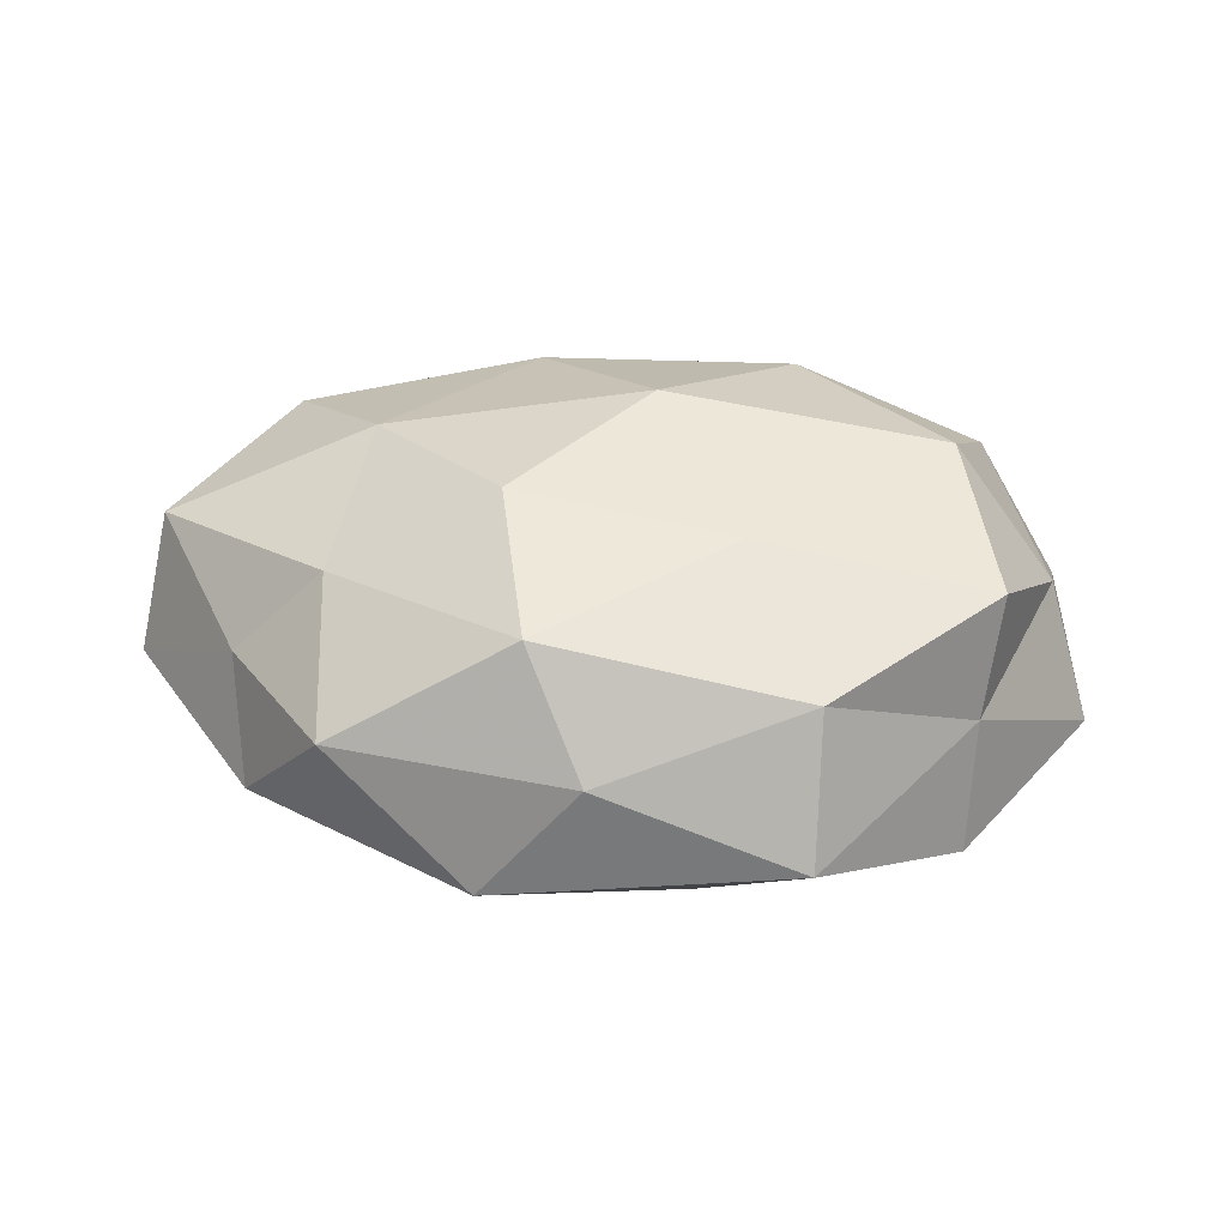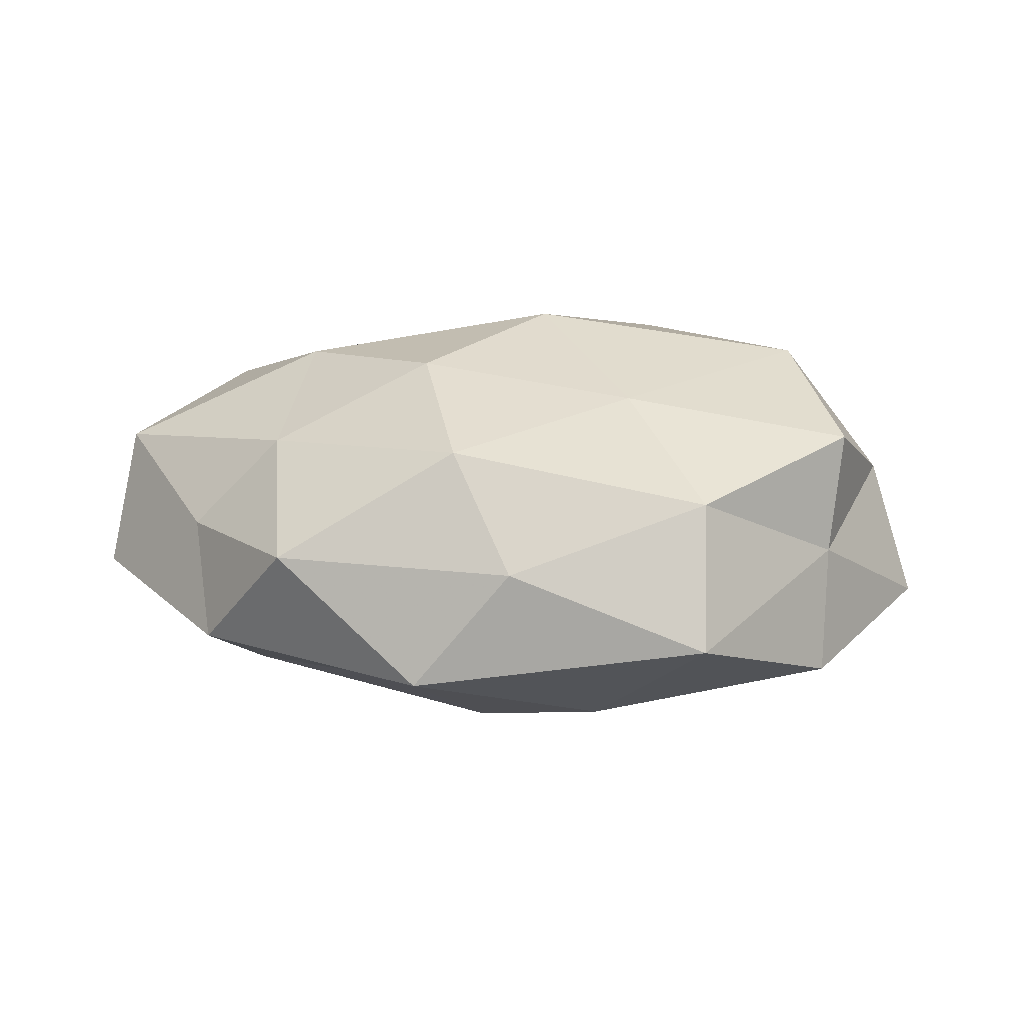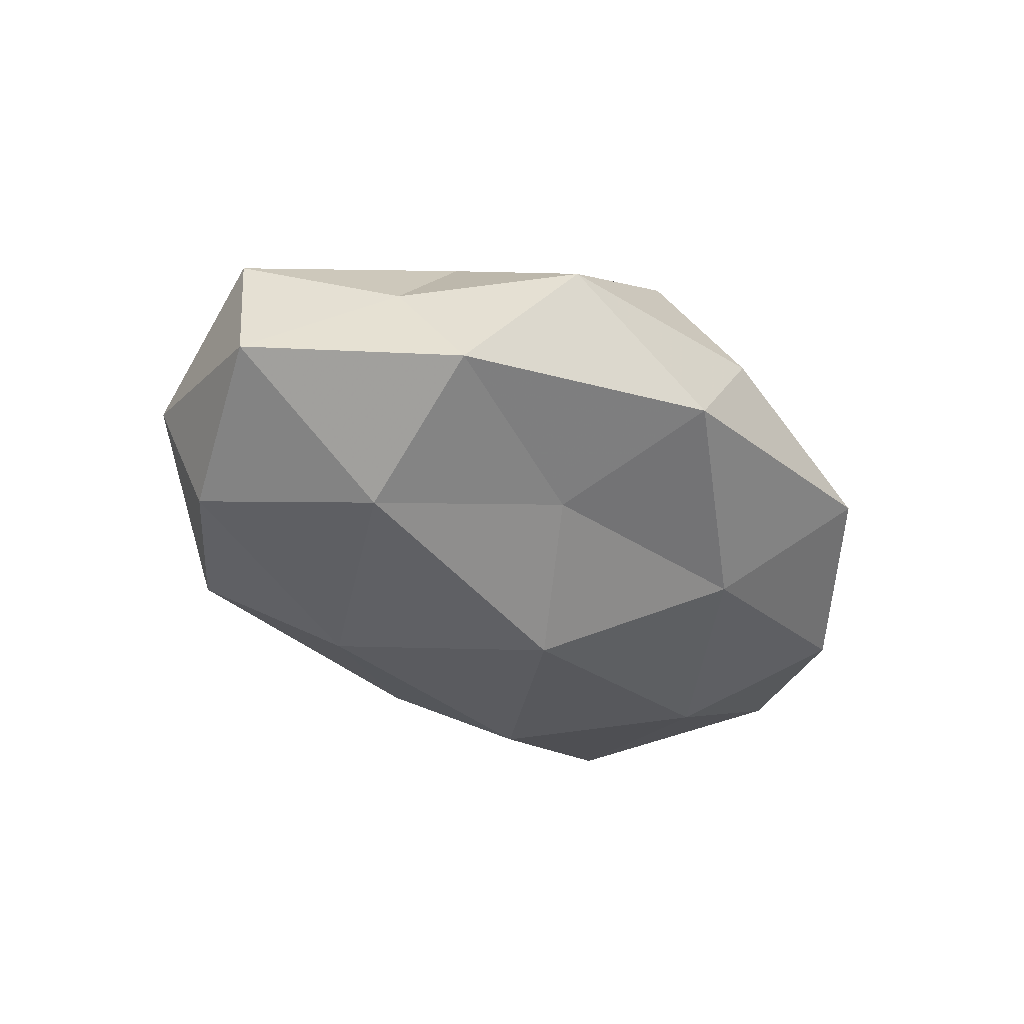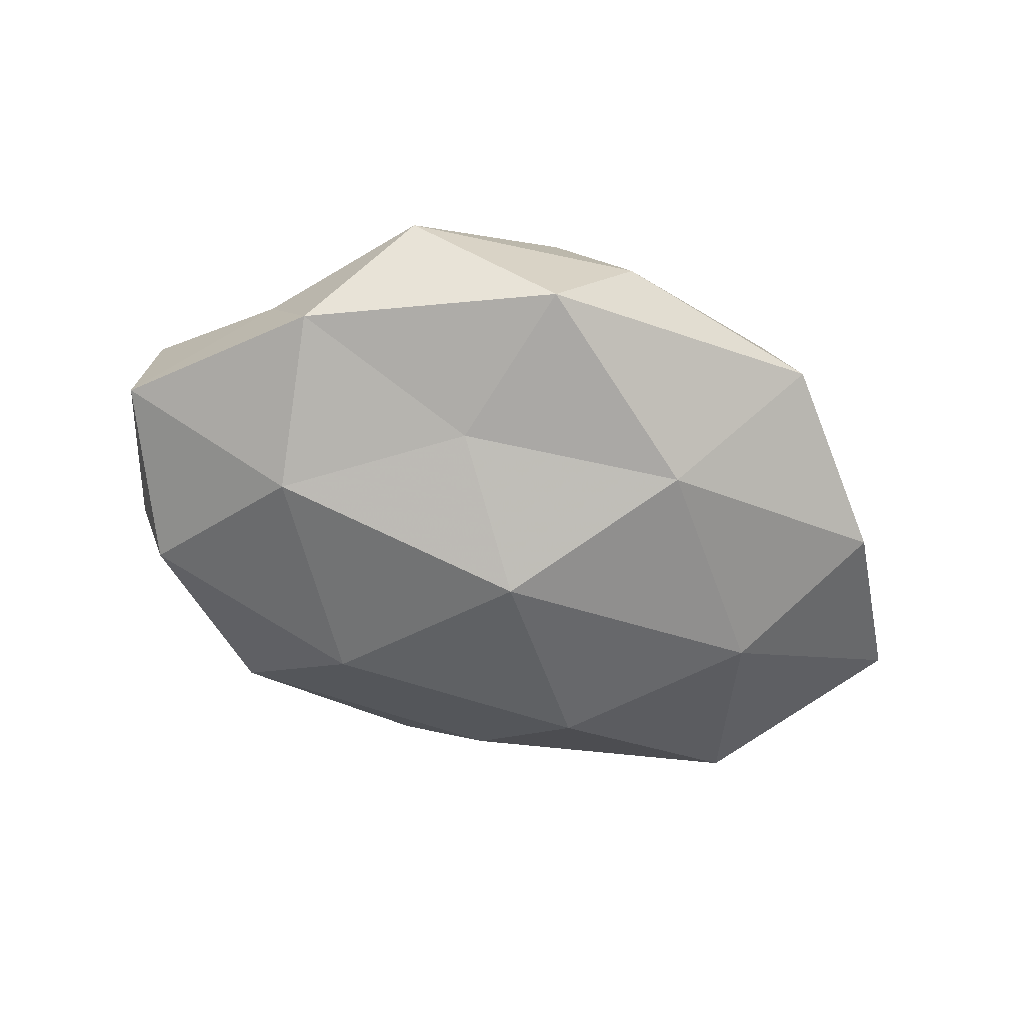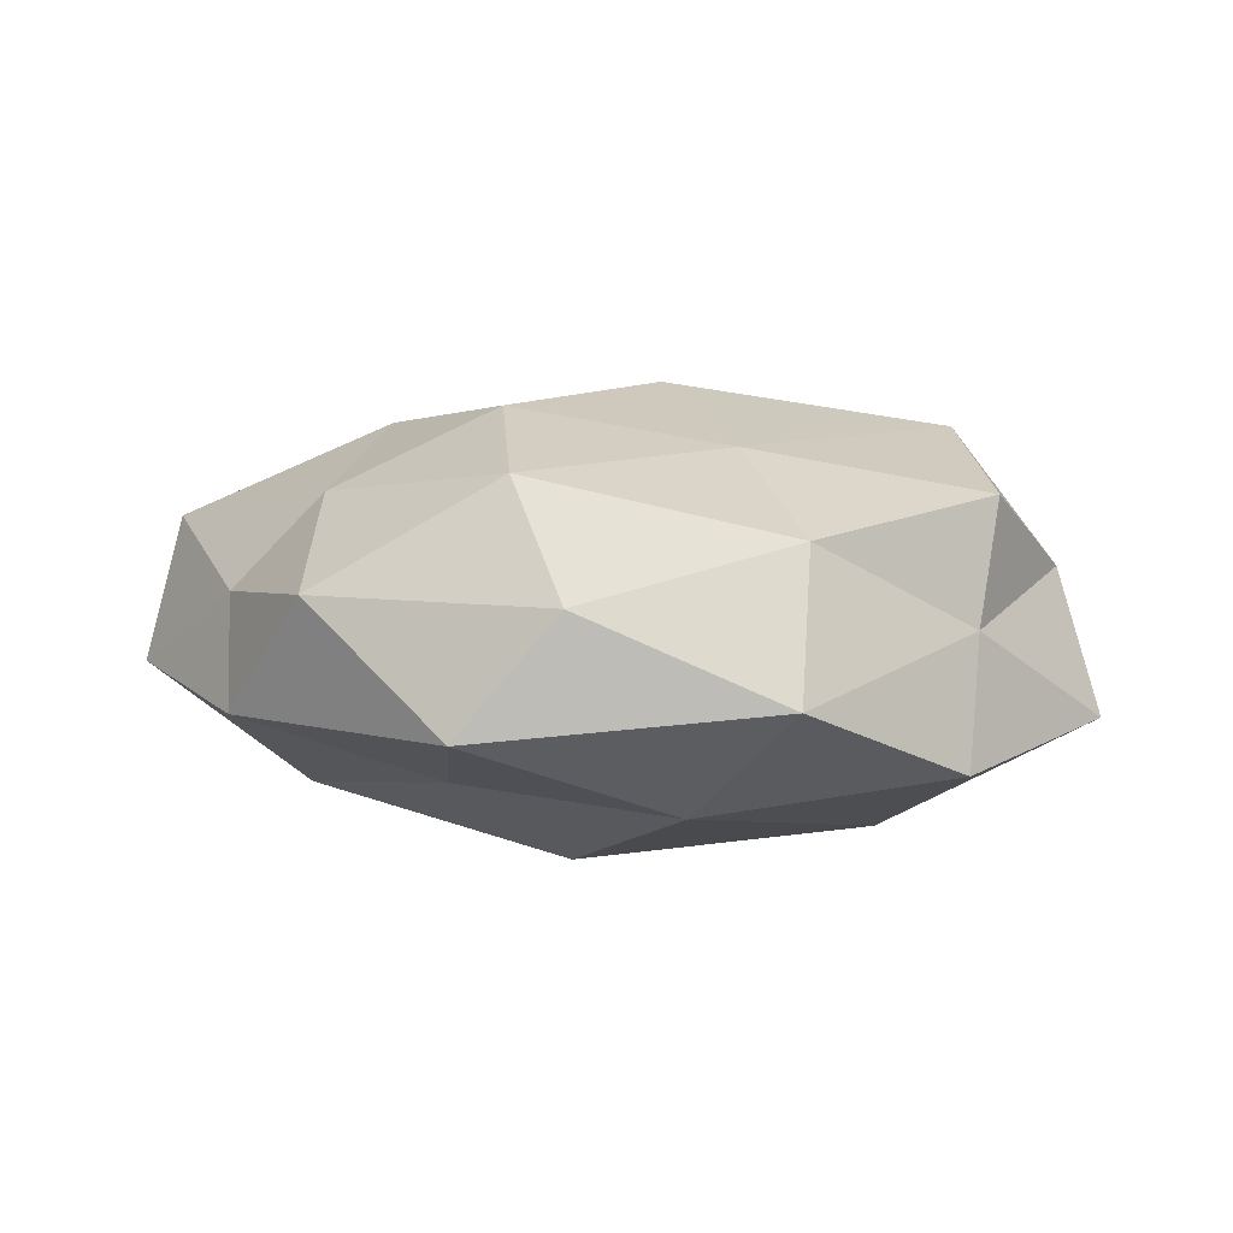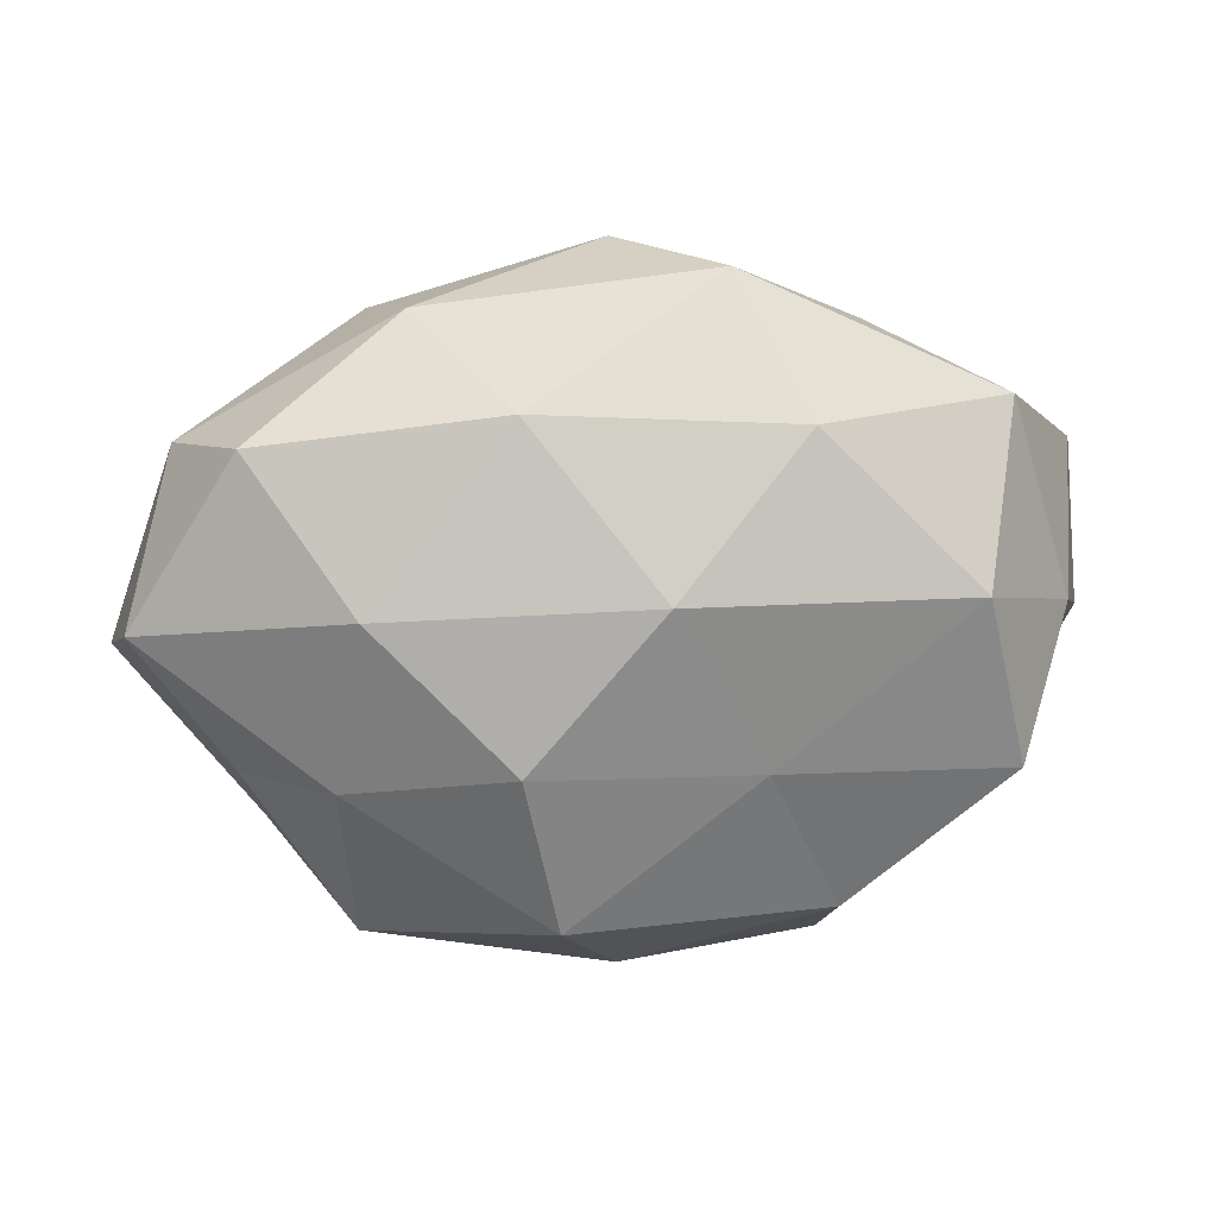
<metadata>
{"format":"obj","ext":"obj","renderer":"f3d","projection":"perspective","resolution":1024,"background":"white","views":[{"elev":36.2,"azim":5.0,"up":"+Z"},{"elev":20.0,"azim":1.1,"up":"+Z"},{"elev":-33.2,"azim":-49.7,"up":"+Z"},{"elev":-49.9,"azim":-22.9,"up":"+Z"},{"elev":7.8,"azim":8.3,"up":"+Z"},{"elev":12.9,"azim":-4.6,"up":"+Y"}]}
</metadata>
<code>
v -0.03691 -0.007835 -0.01945
v 0.05075 0.001427 0.006986
v -0.04135 -0.02667 -0.008096
v 0.03818 0.005417 0.02296
v -0.03035 -0.03604 0.006803
v -0.005122 -0.009267 -0.02767
v -0.0007291 -0.04091 0.00649
v 0.03939 0.01824 -0.01846
v -0.02923 0.003756 0.02292
v -0.007953 -0.03262 0.01986
v 0.01241 0.01156 -0.0273
v 0.003398 0.005931 0.02804
v -0.04196 0.02118 0.01495
v 0.04193 -0.01961 0.00208
v 0.04384 -0.01546 0.01676
v -0.0007542 0.04181 -0.005068
v -0.01714 -0.02247 -0.01607
v -0.02836 0.03303 -0.0124
v 0.04281 0.0256 0.01071
v 0.006204 0.02856 -0.01721
v 0.01066 -0.02808 -0.01822
v 0.02409 -0.0409 -0.003833
v 0.02413 -0.03251 0.01303
v 0.02815 0.0323 -0.004709
v 0.01919 0.02409 0.0217
v -0.02368 0.03499 0.005419
v -0.04372 -0.01741 0.004649
v 0.05612 -0.003049 -0.01014
v -0.04764 0.01328 -0.01563
v 0.0114 0.03971 0.01003
v 0.01476 -0.01422 0.02163
v 0.05273 0.0184 -0.003592
v -0.01222 0.02535 0.0203
v -0.05014 0.01956 -0.0003017
v 0.03027 -0.007121 -0.02291
v 0.04123 -0.0245 -0.01325
v -0.01238 -0.01297 0.02601
v -0.01282 -0.0424 -0.008035
v -0.03236 -0.01697 0.01629
v -0.02007 0.01447 -0.02478
v -0.05497 7.166e-05 0.01157
v -0.05841 -0.004676 -0.005755
f 7 10 5
f 2 4 15
f 15 14 2
f 17 3 1
f 1 6 17
f 19 4 2
f 20 8 11
f 16 20 18
f 21 17 6
f 7 23 10
f 23 14 15
f 7 22 23
f 22 14 23
f 24 8 20
f 16 24 20
f 12 4 25
f 19 25 4
f 16 18 26
f 5 27 3
f 14 28 2
f 16 30 24
f 30 19 24
f 30 25 19
f 16 26 30
f 31 4 12
f 31 15 4
f 23 31 10
f 23 15 31
f 32 19 2
f 24 32 8
f 24 19 32
f 2 28 32
f 8 32 28
f 33 9 12
f 33 13 9
f 25 33 12
f 26 13 33
f 30 33 25
f 26 33 30
f 26 34 13
f 18 34 26
f 18 29 34
f 35 6 11
f 11 8 35
f 21 6 35
f 8 28 35
f 22 36 14
f 22 21 36
f 14 36 28
f 36 21 35
f 35 28 36
f 12 9 37
f 10 31 37
f 37 31 12
f 5 3 38
f 7 5 38
f 38 3 17
f 38 17 21
f 7 38 22
f 38 21 22
f 10 39 5
f 5 39 27
f 39 37 9
f 10 37 39
f 40 6 1
f 40 11 6
f 20 11 40
f 20 40 18
f 29 40 1
f 18 40 29
f 41 9 13
f 13 34 41
f 39 9 41
f 27 39 41
f 3 42 1
f 3 27 42
f 1 42 29
f 34 29 42
f 41 42 27
f 34 42 41

</code>
